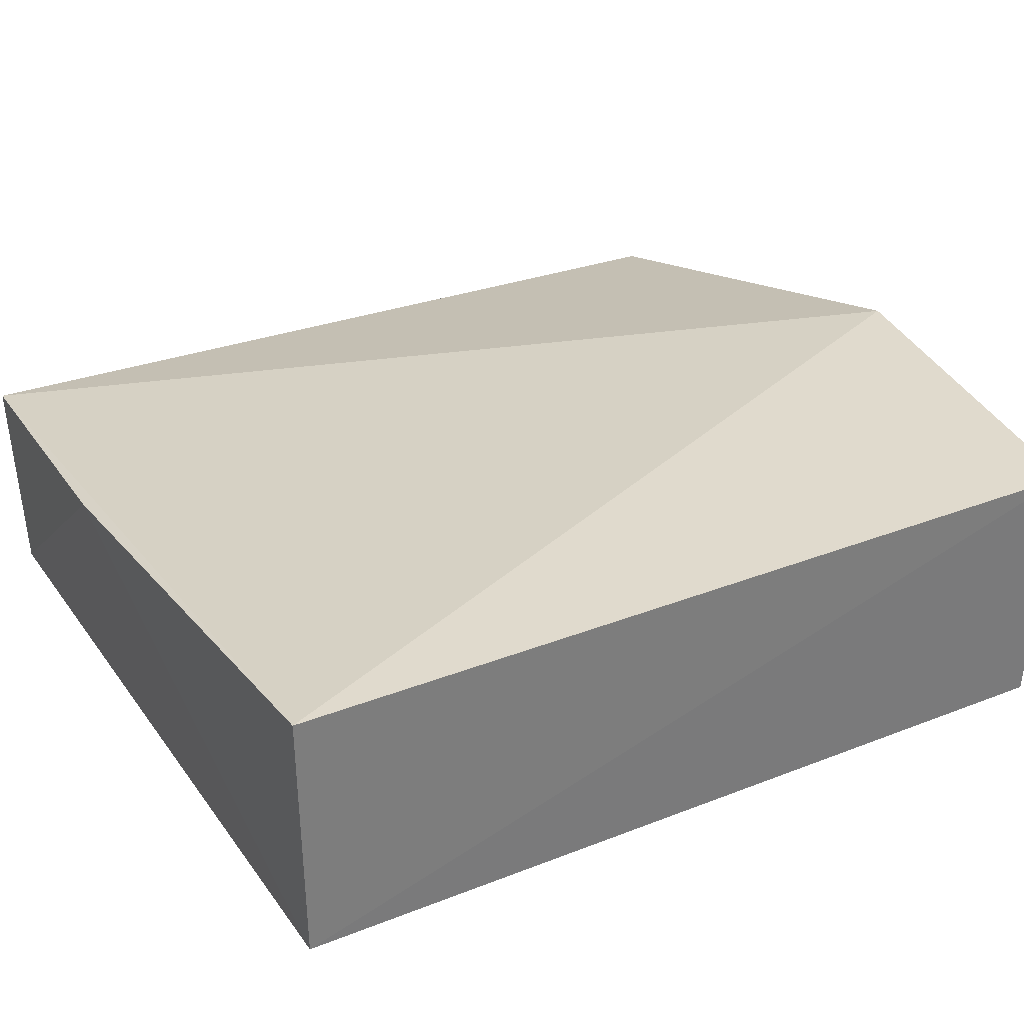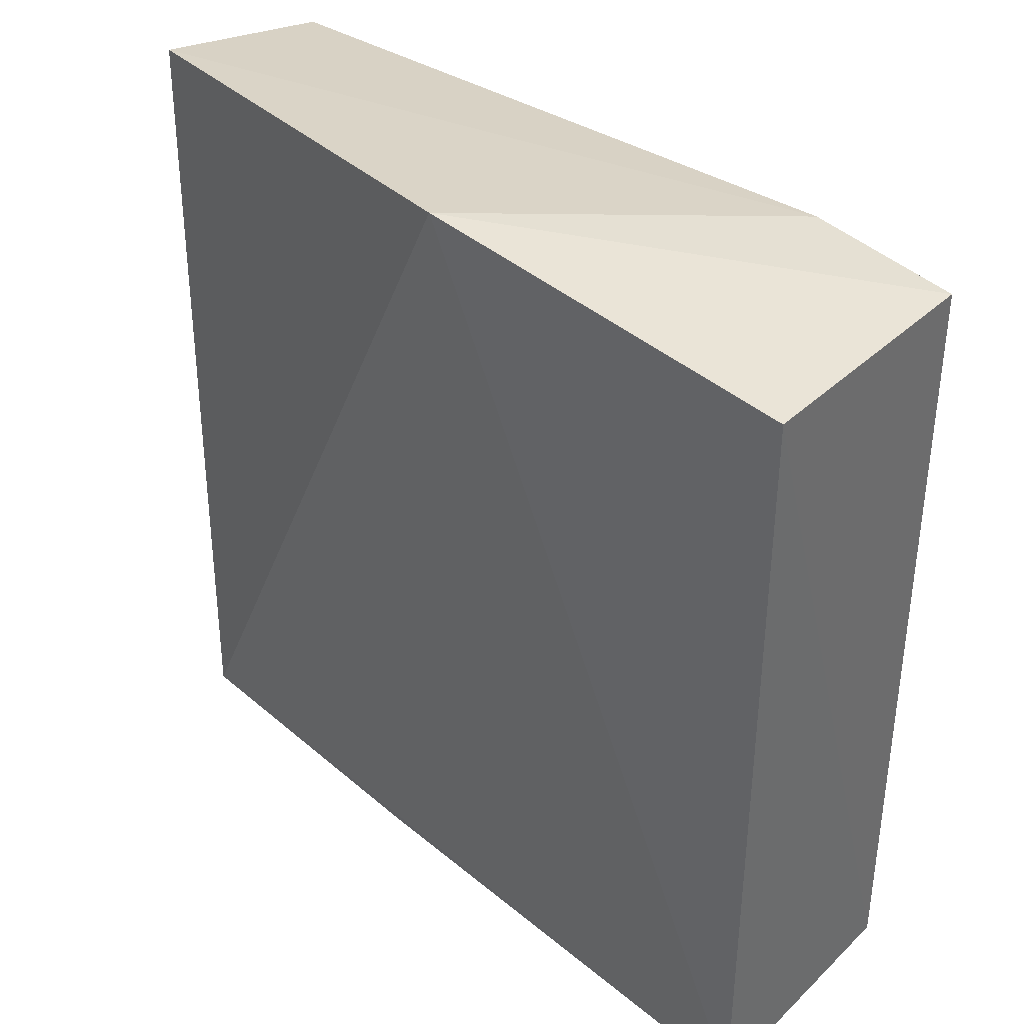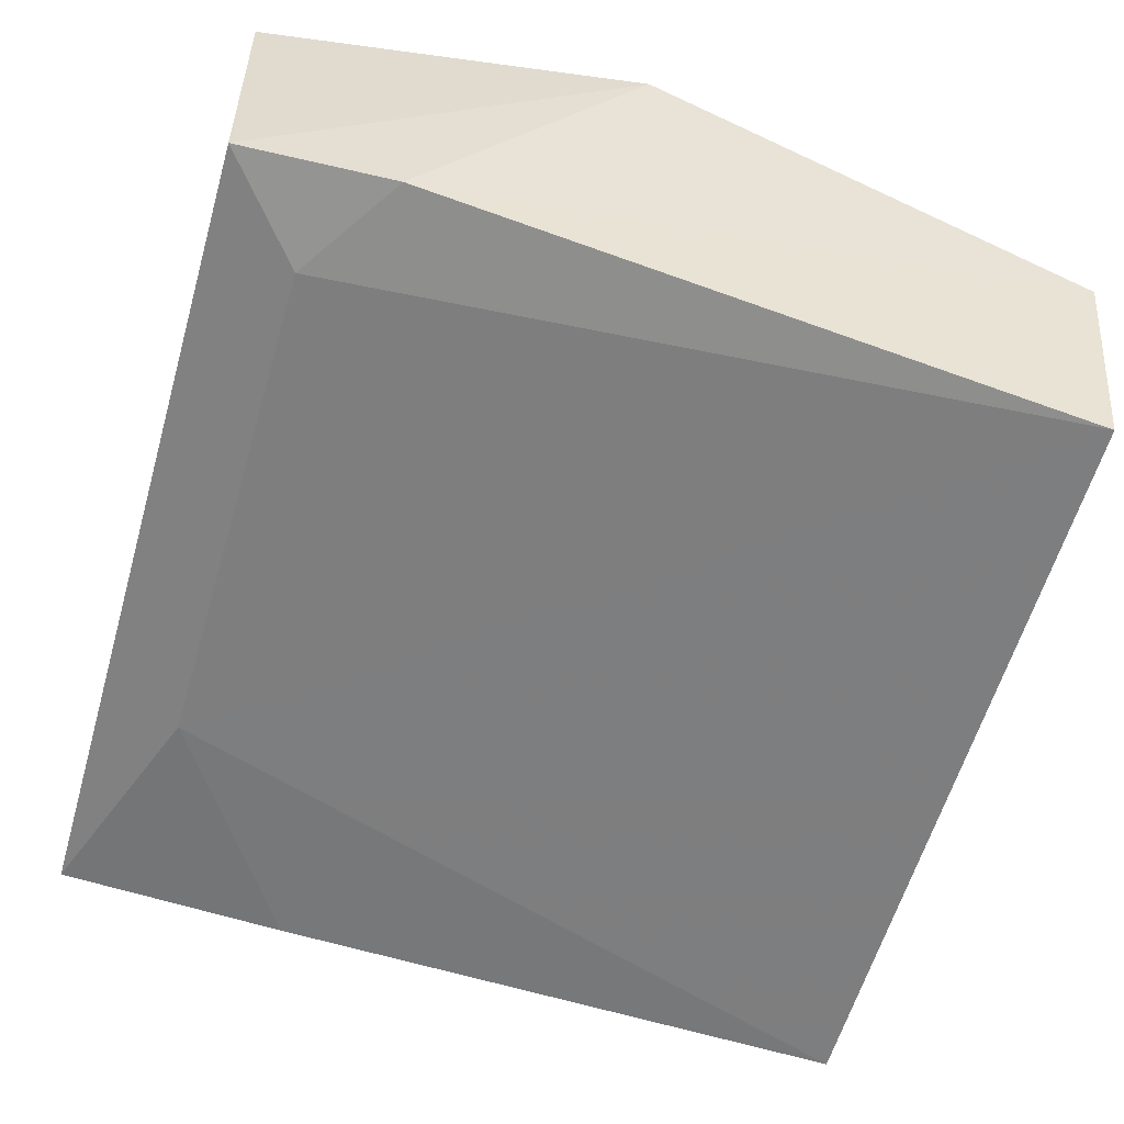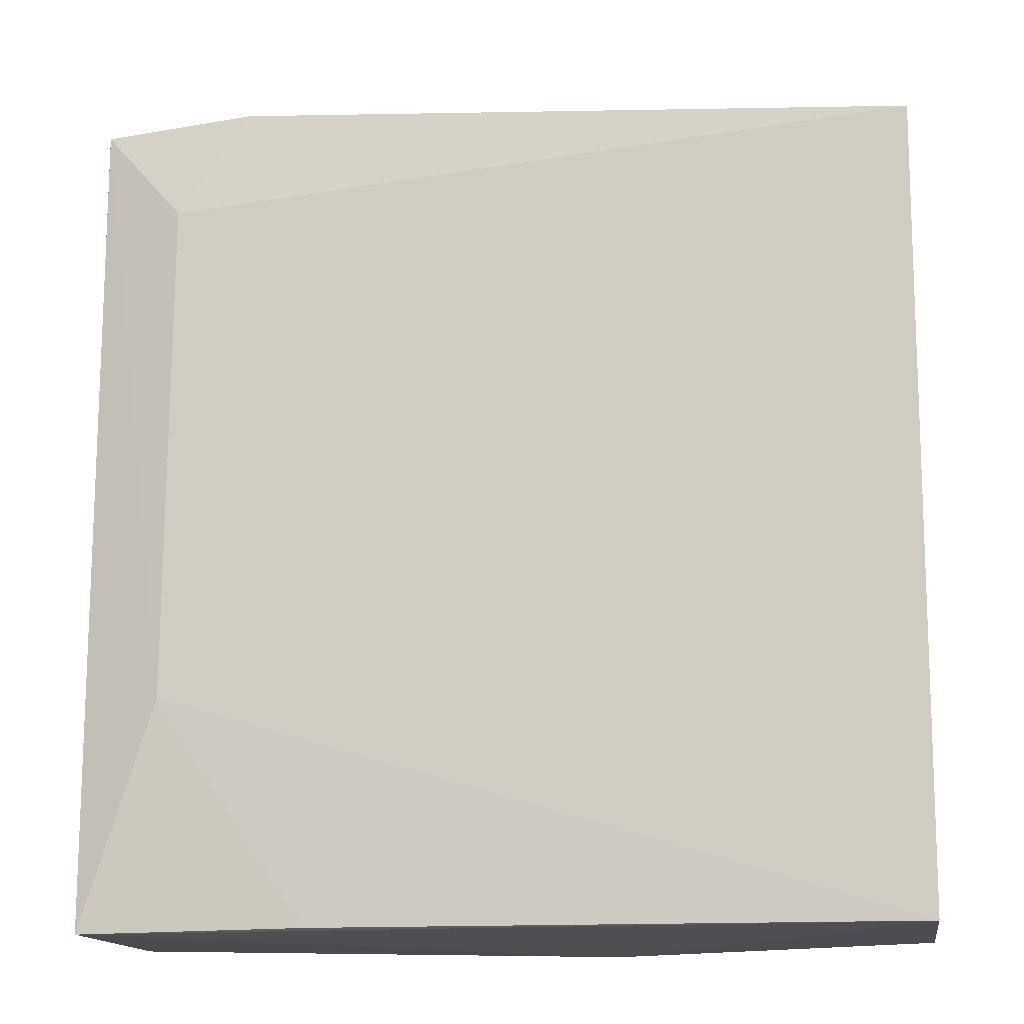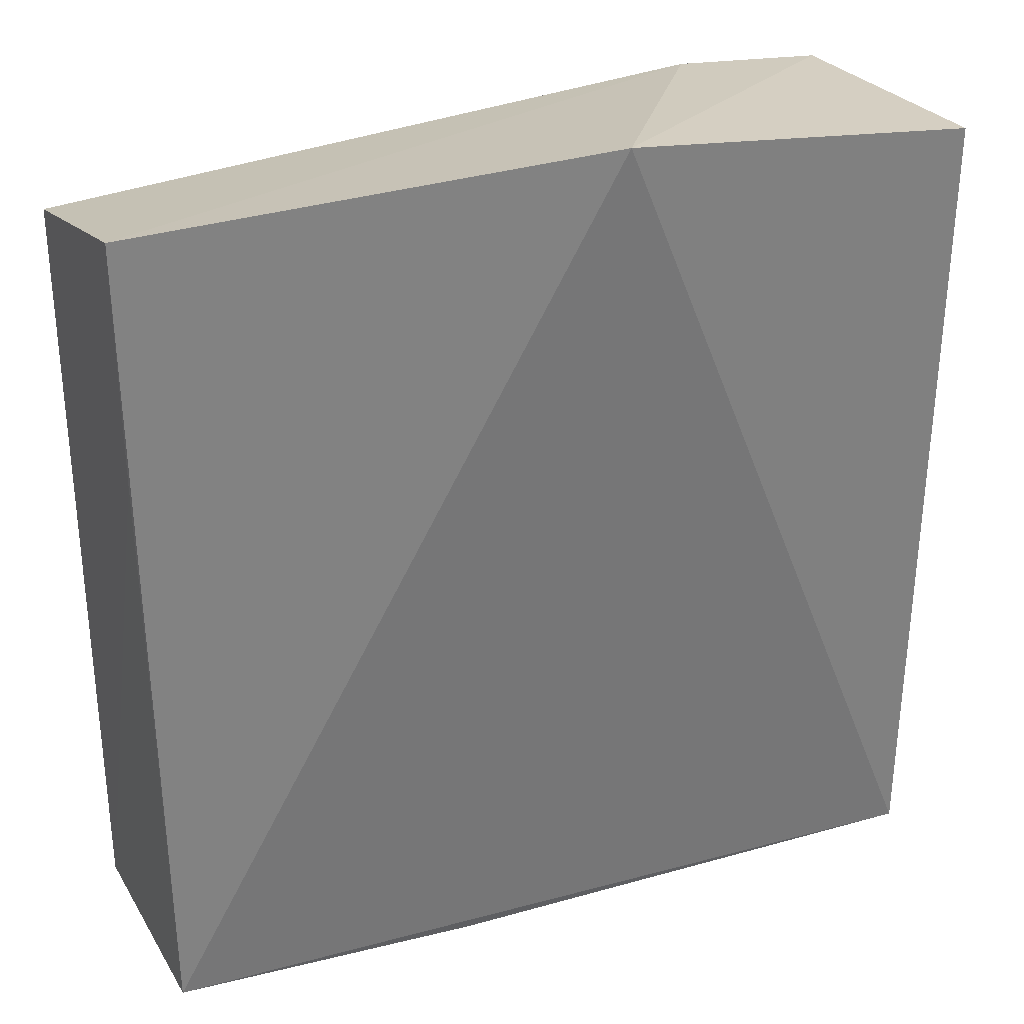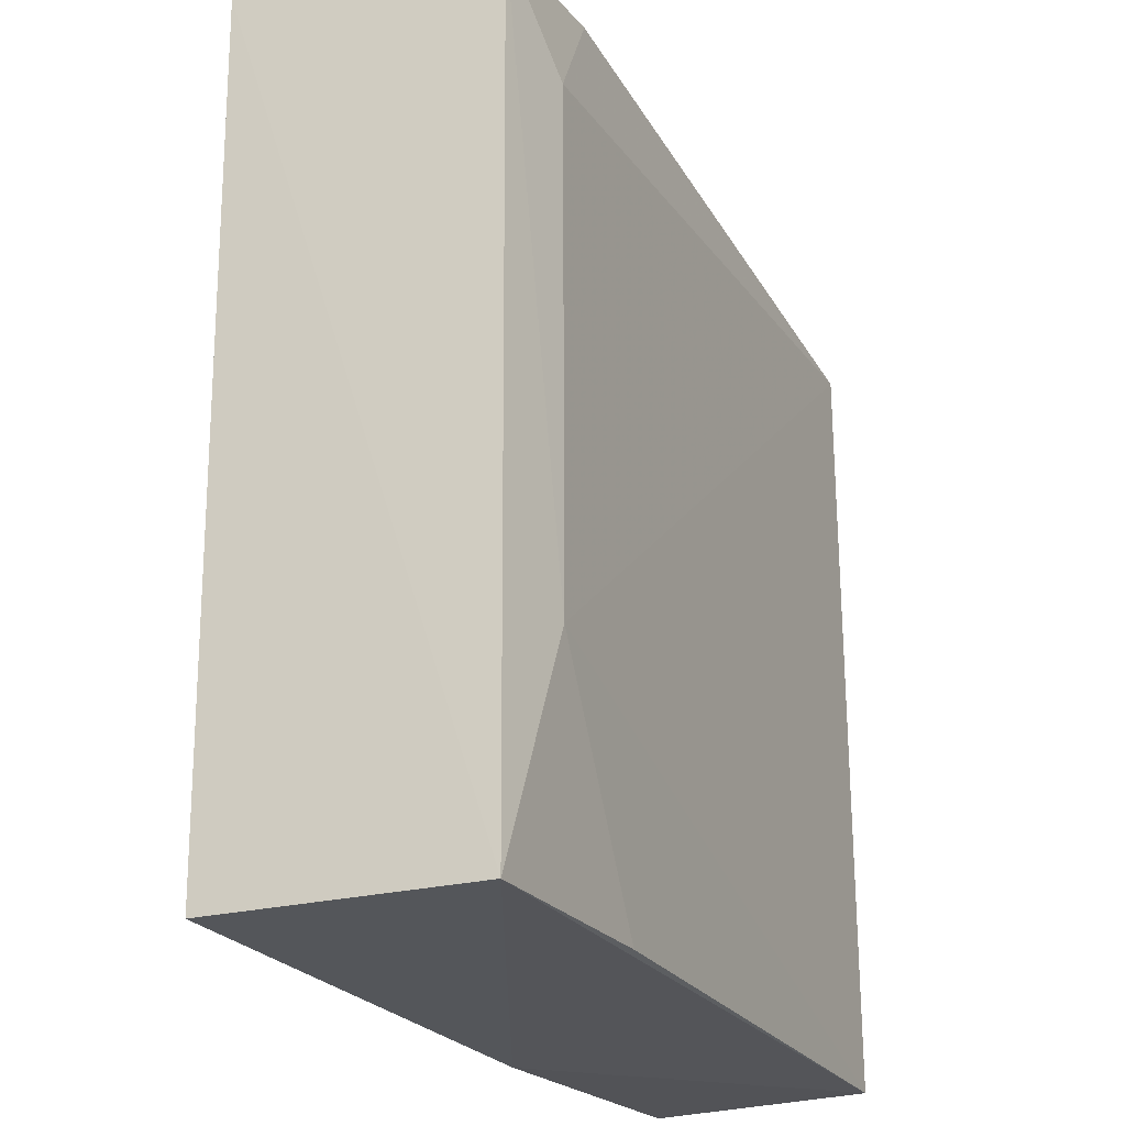
<metadata>
{"format":"obj","ext":"obj","renderer":"f3d","projection":"perspective","resolution":1024,"background":"white","views":[{"elev":31.8,"azim":61.4,"up":"+Z"},{"elev":38.8,"azim":40.9,"up":"+Y"},{"elev":-58.9,"azim":164.1,"up":"+Z"},{"elev":-13.3,"azim":-171.5,"up":"+Y"},{"elev":30.6,"azim":-26.7,"up":"+Y"},{"elev":-23.5,"azim":111.8,"up":"+Y"}]}
</metadata>
<code>
v 0.002163 0.04016 0.01707
v 0.002032 -0.003534 0.01671
v 0.001816 0.03971 0.003484
v -0.04122 0.03804 0.001243
v -0.0412 -0.003601 0.0125
v -0.01745 0.04277 0.01748
v 0.001894 -0.003341 0.003246
v -0.006155 0.04031 0.002852
v -0.04131 0.04043 0.0117
v -0.02471 -0.00416 0.01394
v -0.04118 -0.003151 0.001121
v -0.002262 0.008506 0.002308
v -0.0413 0.0278 0.01171
v -0.002465 0.03479 0.002465
v -0.01021 -0.00316 0.002365
f 6 1 3
f 6 5 2
f 6 2 1
f 7 1 2
f 7 3 1
f 8 6 3
f 9 5 6
f 9 8 4
f 9 6 8
f 10 7 2
f 10 2 5
f 11 10 5
f 11 7 10
f 12 3 7
f 12 11 4
f 13 11 5
f 13 5 9
f 13 9 4
f 13 4 11
f 14 8 3
f 14 3 12
f 14 12 4
f 14 4 8
f 15 12 7
f 15 7 11
f 15 11 12

</code>
